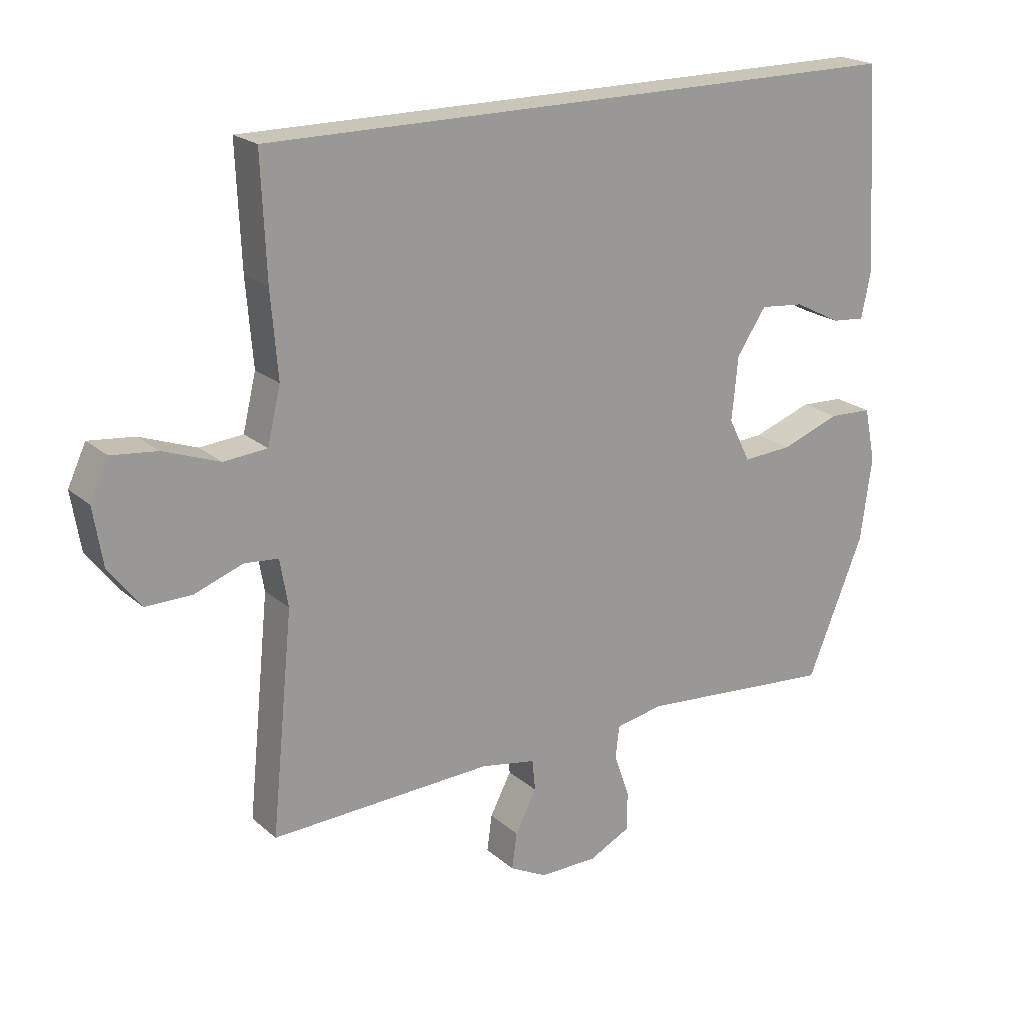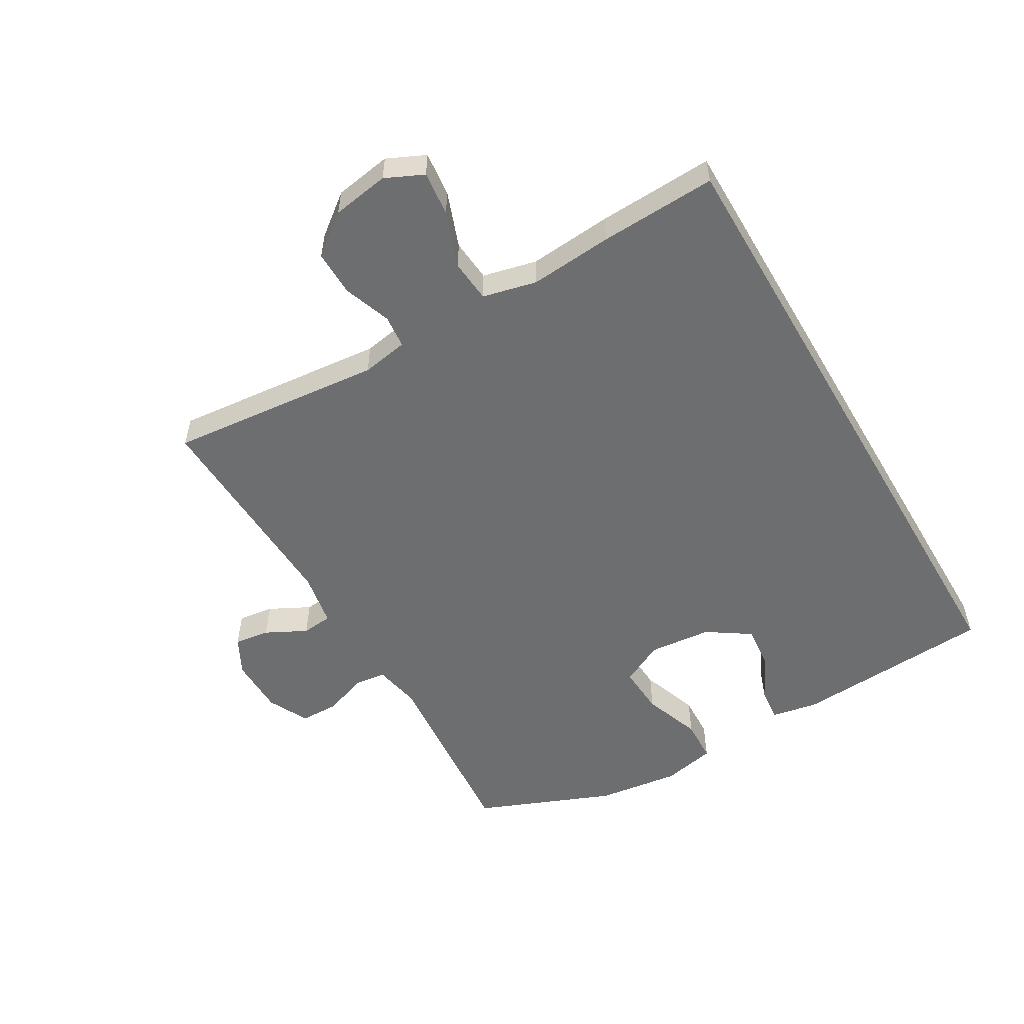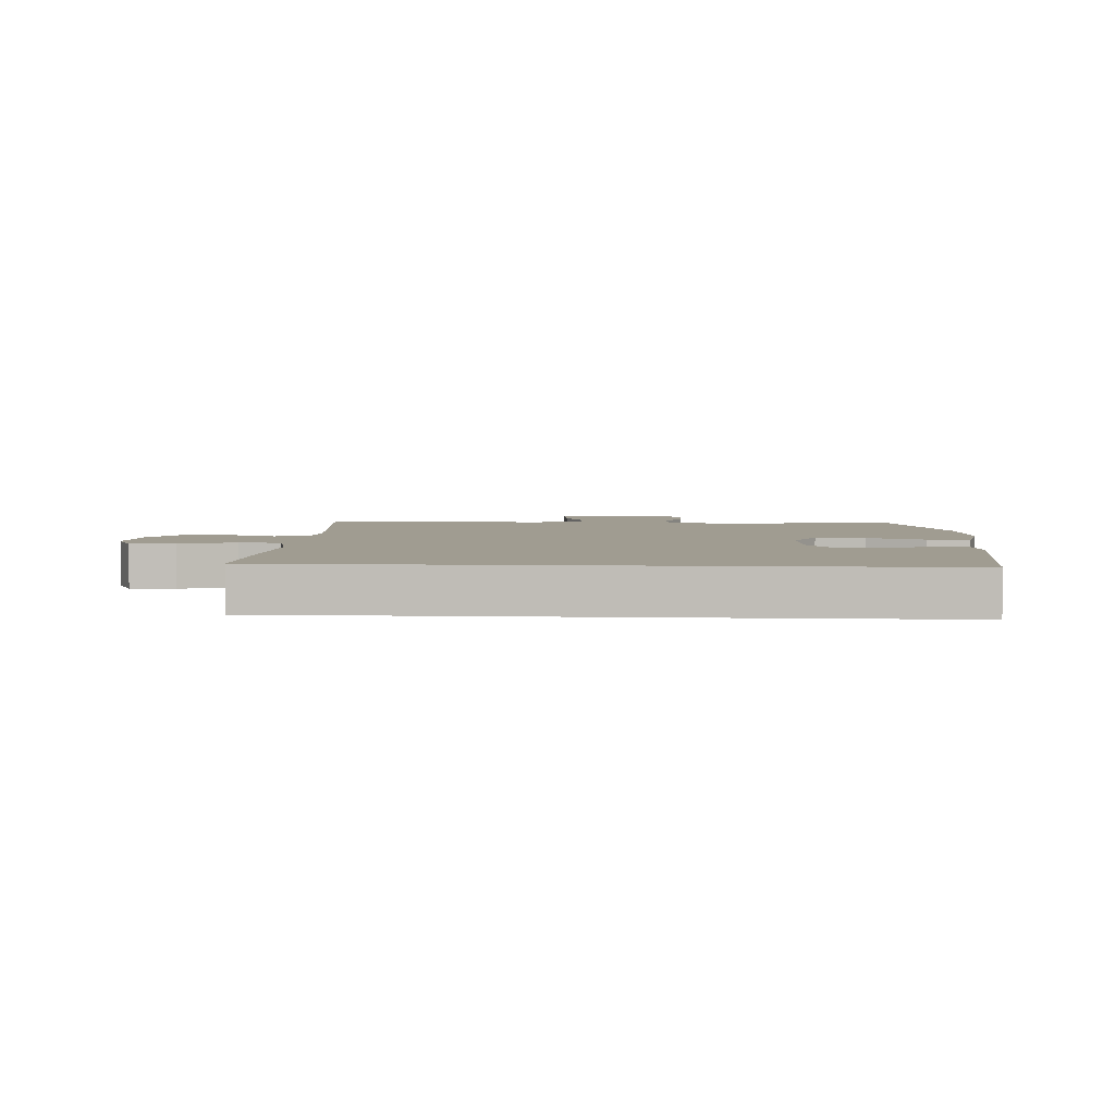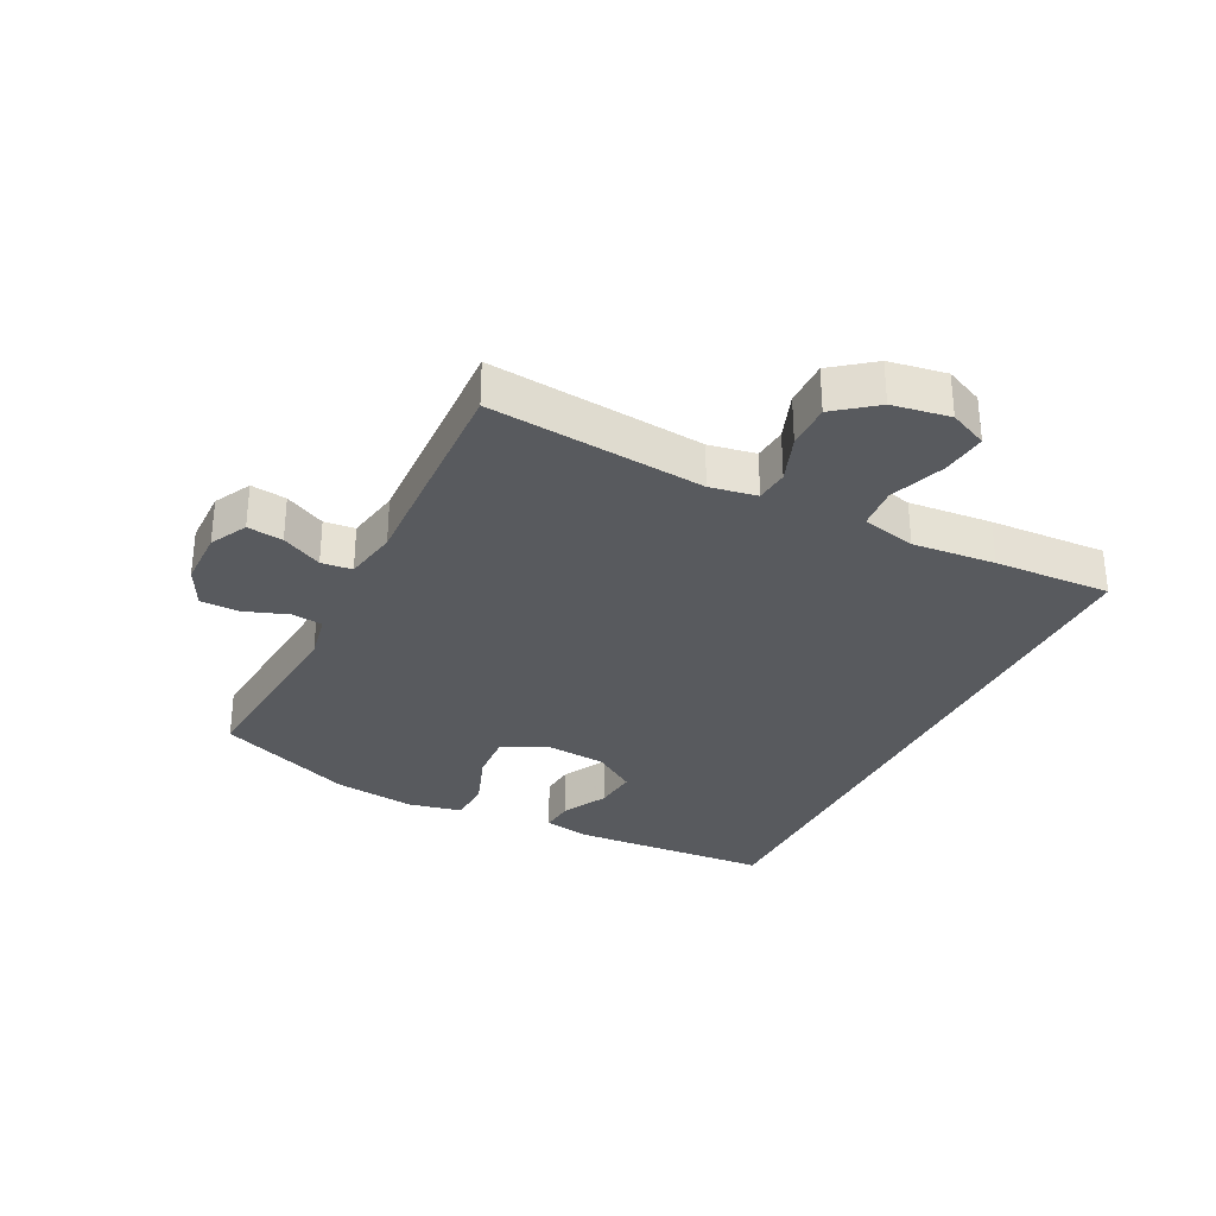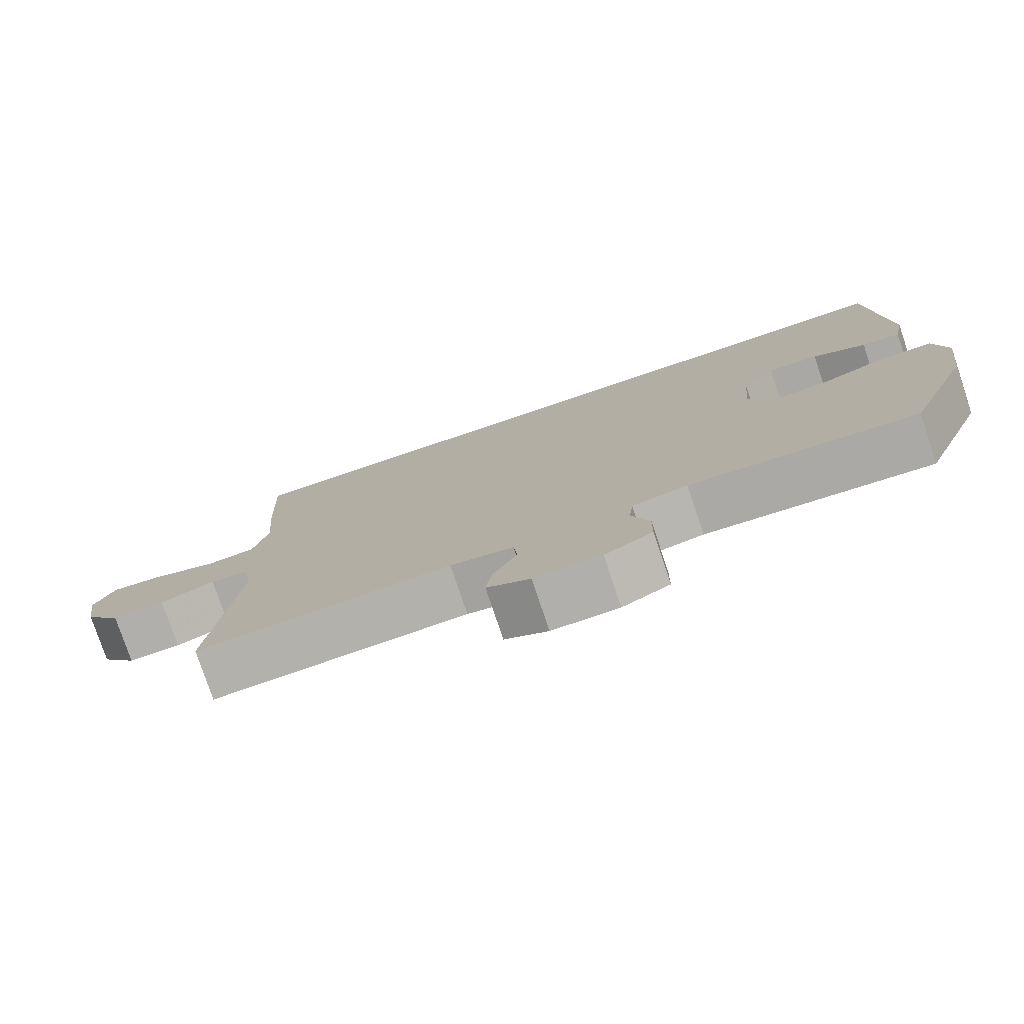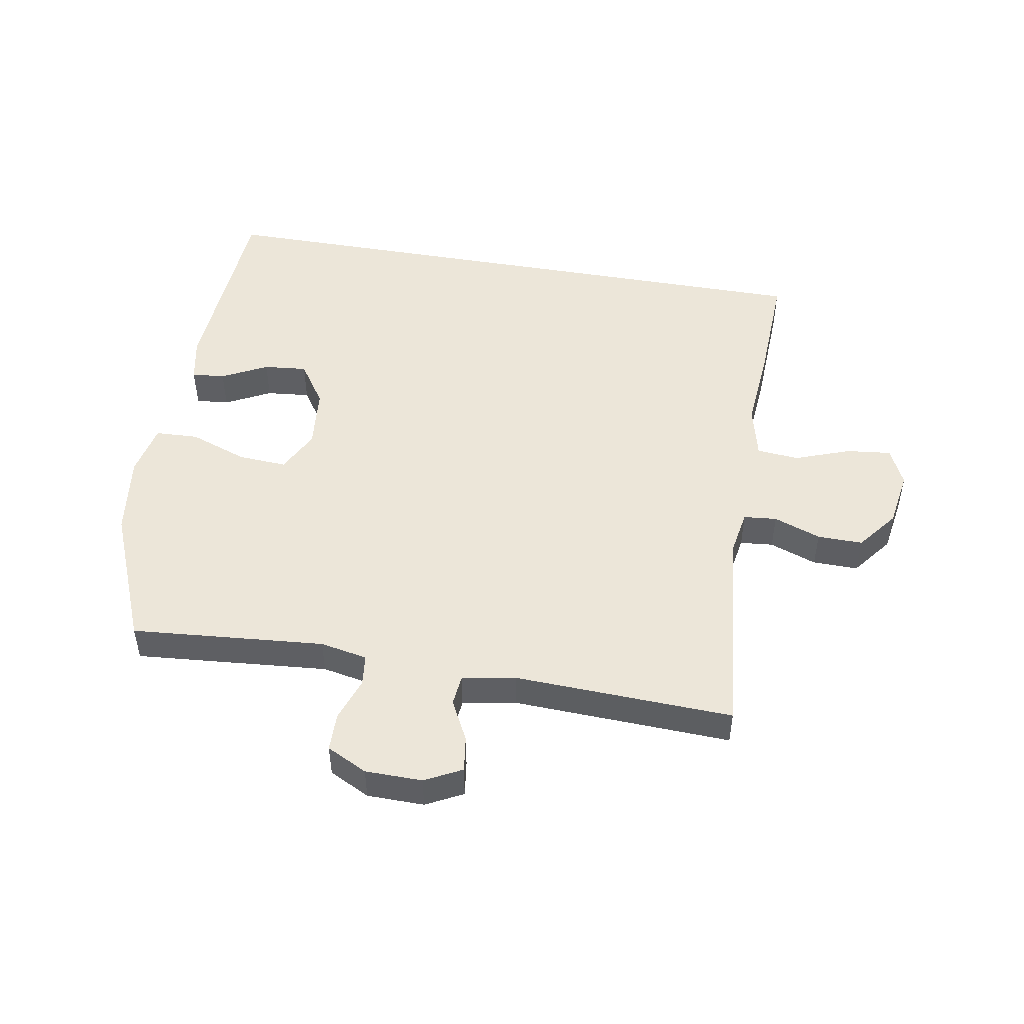
<metadata>
{"format":"obj","ext":"obj","renderer":"f3d","projection":"perspective","resolution":1024,"background":"white","views":[{"elev":20.7,"azim":-33.8,"up":"+Z"},{"elev":-54.3,"azim":-59.6,"up":"+Y"},{"elev":4.3,"azim":3.6,"up":"+Y"},{"elev":-31.1,"azim":-116.4,"up":"+Y"},{"elev":-78.0,"azim":18.6,"up":"+Z"},{"elev":49.0,"azim":-170.1,"up":"+Y"}]}
</metadata>
<code>
v 0.5 0.07 -0.5
v 0.185 0.07 -0.473
v 0.108 0.07 -0.488
v 0.102 0.07 -0.539
v 0.127 0.07 -0.61
v 0.126 0.07 -0.673
v 0.06 0.07 -0.706
v -0.033 0.07 -0.707
v -0.093 0.07 -0.676
v -0.085 0.07 -0.618
v -0.051 0.07 -0.552
v -0.056 0.07 -0.502
v -0.144 0.07 -0.486
v -0.5 0.07 -0.5
v -0.465 0.07 -0.151
v -0.478 0.07 -0.075
v -0.532 0.07 -0.07
v -0.609 0.07 -0.098
v -0.683 0.07 -0.099
v -0.734 0.07 -0.033
v -0.749 0.07 0.06
v -0.72 0.07 0.122
v -0.647 0.07 0.114
v -0.557 0.07 0.081
v -0.488 0.07 0.087
v -0.467 0.07 0.175
v -0.478 0.07 0.31
v -0.486 0.07 0.5
v 0.563 0.07 0.5
v 0.583 0.07 0.173
v 0.568 0.07 0.099
v 0.514 0.07 0.104
v 0.44 0.07 0.142
v 0.369 0.07 0.149
v 0.322 0.07 0.079
v 0.312 0.07 -0.023
v 0.347 0.07 -0.093
v 0.427 0.07 -0.088
v 0.521 0.07 -0.054
v 0.591 0.07 -0.057
v 0.609 0.07 -0.144
v 0.591 0.07 -0.278
v 0.5 0 -0.5
v 0.185 0 -0.473
v 0.108 0 -0.488
v 0.102 0 -0.539
v 0.127 0 -0.61
v 0.126 0 -0.673
v 0.06 0 -0.706
v -0.033 0 -0.707
v -0.093 0 -0.676
v -0.085 0 -0.618
v -0.051 0 -0.552
v -0.056 0 -0.502
v -0.144 0 -0.486
v -0.5 0 -0.5
v -0.465 0 -0.151
v -0.478 0 -0.075
v -0.532 0 -0.07
v -0.609 0 -0.098
v -0.683 0 -0.099
v -0.734 0 -0.033
v -0.749 0 0.06
v -0.72 0 0.122
v -0.647 0 0.114
v -0.557 0 0.081
v -0.488 0 0.087
v -0.467 0 0.175
v -0.478 0 0.31
v -0.486 0 0.5
v 0.563 0 0.5
v 0.583 0 0.173
v 0.568 0 0.099
v 0.514 0 0.104
v 0.44 0 0.142
v 0.369 0 0.149
v 0.322 0 0.079
v 0.312 0 -0.023
v 0.347 0 -0.093
v 0.427 0 -0.088
v 0.521 0 -0.054
v 0.591 0 -0.057
v 0.609 0 -0.144
v 0.591 0 -0.278
f 42 1 2
f 41 42 2
f 40 41 2
f 39 40 2
f 38 39 2
f 37 38 2 3
f 36 37 3
f 35 36 3
f 31 32 33
f 30 31 33
f 29 30 33
f 29 33 34
f 29 34 35
f 28 29 35
f 27 28 35
f 26 27 35
f 22 23 24
f 21 22 24
f 20 21 24
f 19 20 24
f 18 19 24
f 17 18 24
f 16 17 24 25
f 26 35 3
f 25 26 3
f 16 25 3
f 15 16 3
f 9 10 11
f 8 9 11
f 7 8 11
f 6 7 11
f 5 6 11
f 4 5 11
f 4 11 12
f 3 4 12
f 15 3 12 13
f 13 14 15
f 44 43 84
f 44 84 83
f 44 83 82
f 44 82 81
f 44 81 80
f 45 44 80 79
f 45 79 78
f 45 78 77
f 75 74 73
f 75 73 72
f 75 72 71
f 76 75 71
f 77 76 71
f 77 71 70
f 77 70 69
f 77 69 68
f 66 65 64
f 66 64 63
f 66 63 62
f 66 62 61
f 66 61 60
f 66 60 59
f 67 66 59 58
f 45 77 68
f 45 68 67
f 45 67 58
f 45 58 57
f 53 52 51
f 53 51 50
f 53 50 49
f 53 49 48
f 53 48 47
f 53 47 46
f 54 53 46
f 54 46 45
f 55 54 45 57
f 57 56 55
f 1 43 44 2
f 2 44 45 3
f 3 45 46 4
f 4 46 47 5
f 5 47 48 6
f 6 48 49 7
f 7 49 50 8
f 8 50 51 9
f 9 51 52 10
f 10 52 53 11
f 11 53 54 12
f 12 54 55 13
f 13 55 56 14
f 14 56 57 15
f 15 57 58 16
f 16 58 59 17
f 17 59 60 18
f 18 60 61 19
f 19 61 62 20
f 20 62 63 21
f 21 63 64 22
f 22 64 65 23
f 23 65 66 24
f 24 66 67 25
f 25 67 68 26
f 26 68 69 27
f 27 69 70 28
f 28 70 71 29
f 29 71 72 30
f 30 72 73 31
f 31 73 74 32
f 32 74 75 33
f 33 75 76 34
f 34 76 77 35
f 35 77 78 36
f 36 78 79 37
f 37 79 80 38
f 38 80 81 39
f 39 81 82 40
f 40 82 83 41
f 41 83 84 42
f 42 84 43 1

</code>
